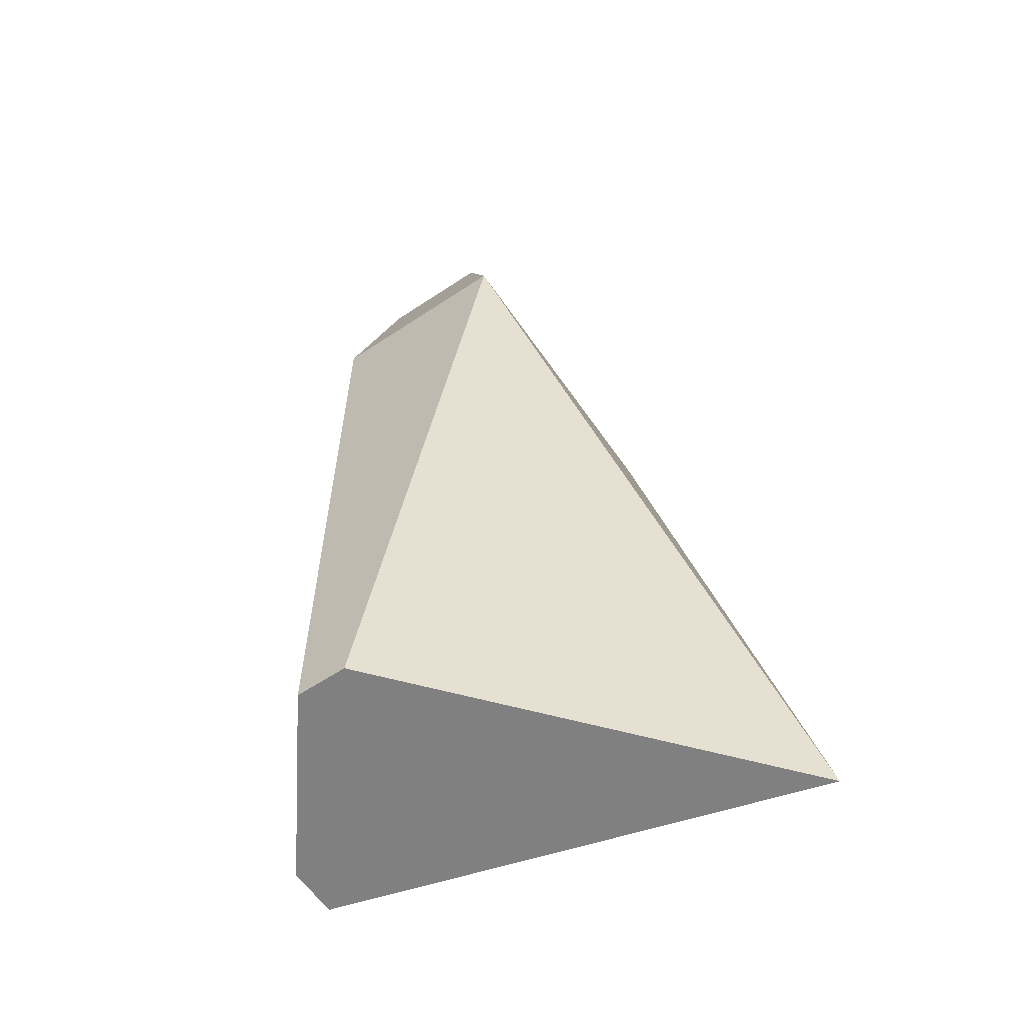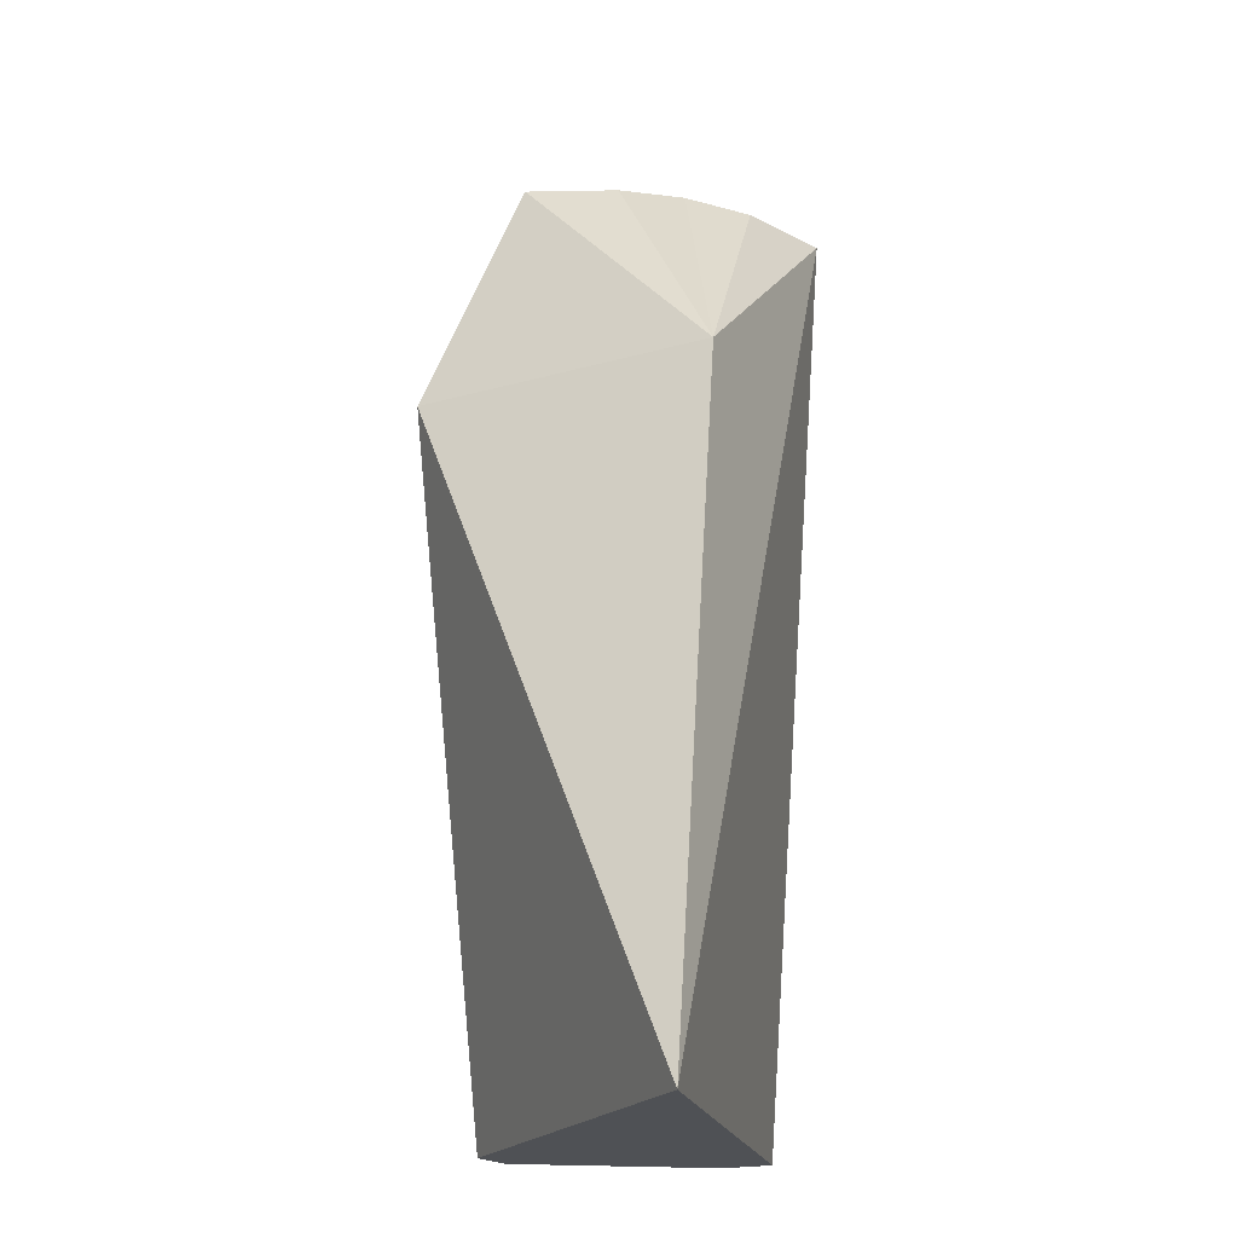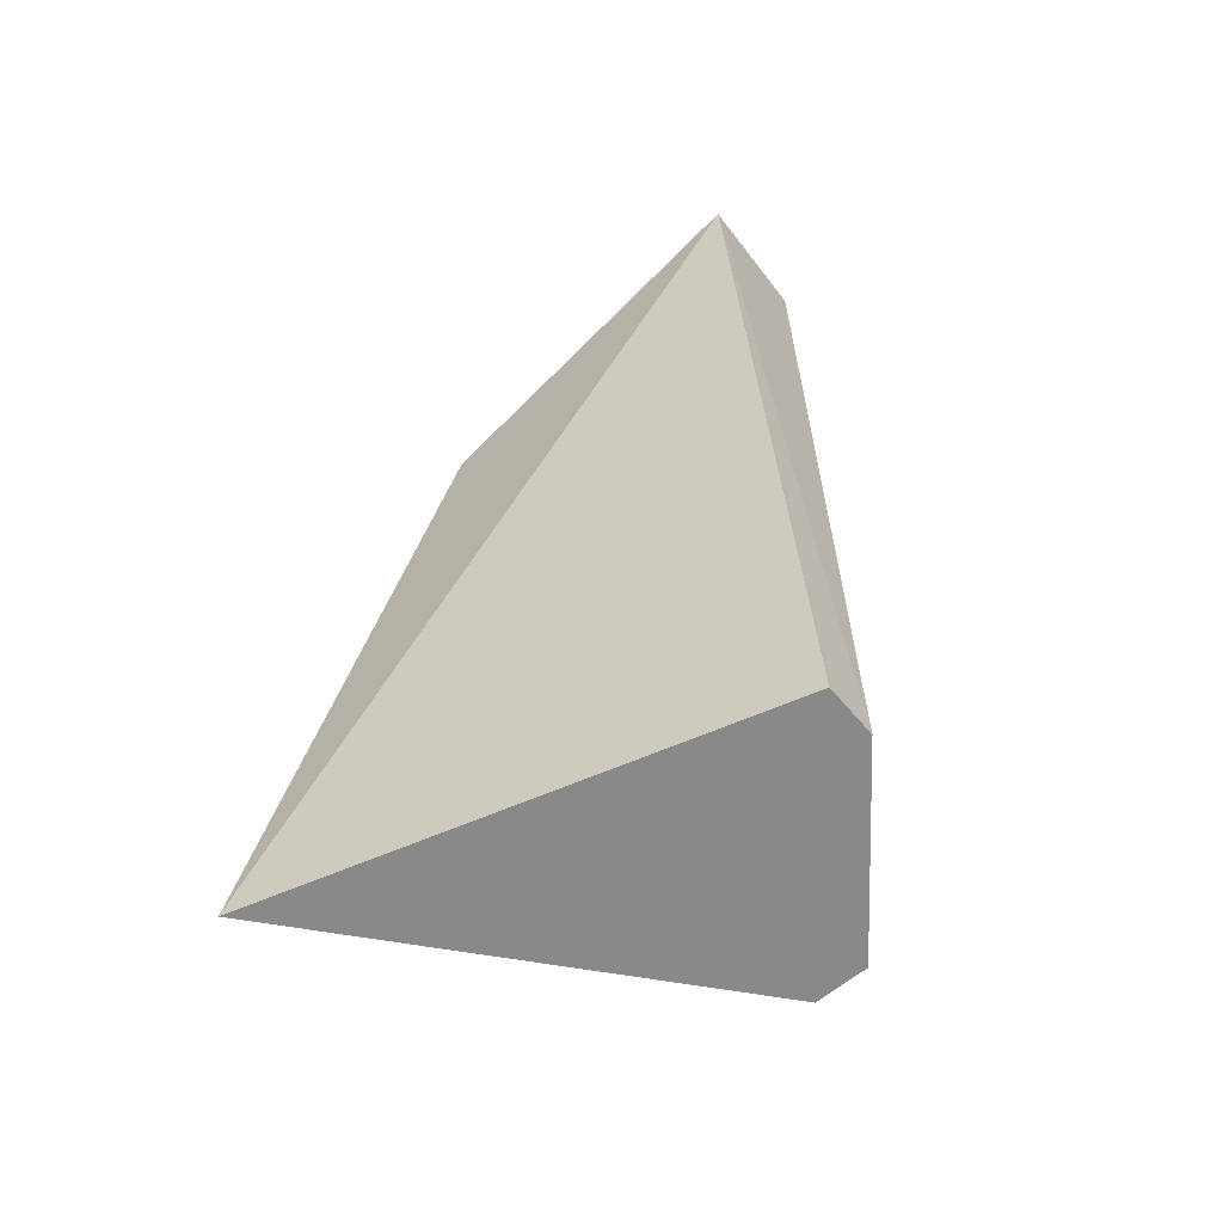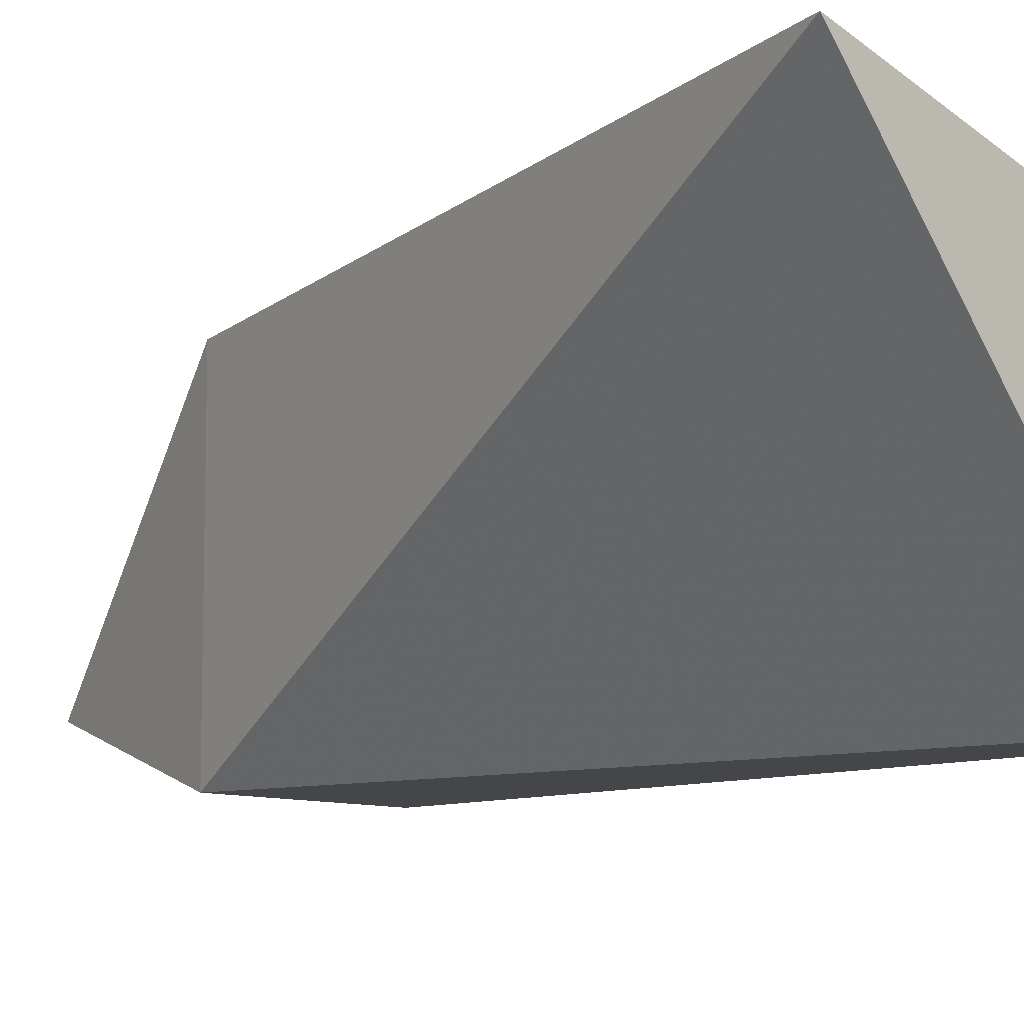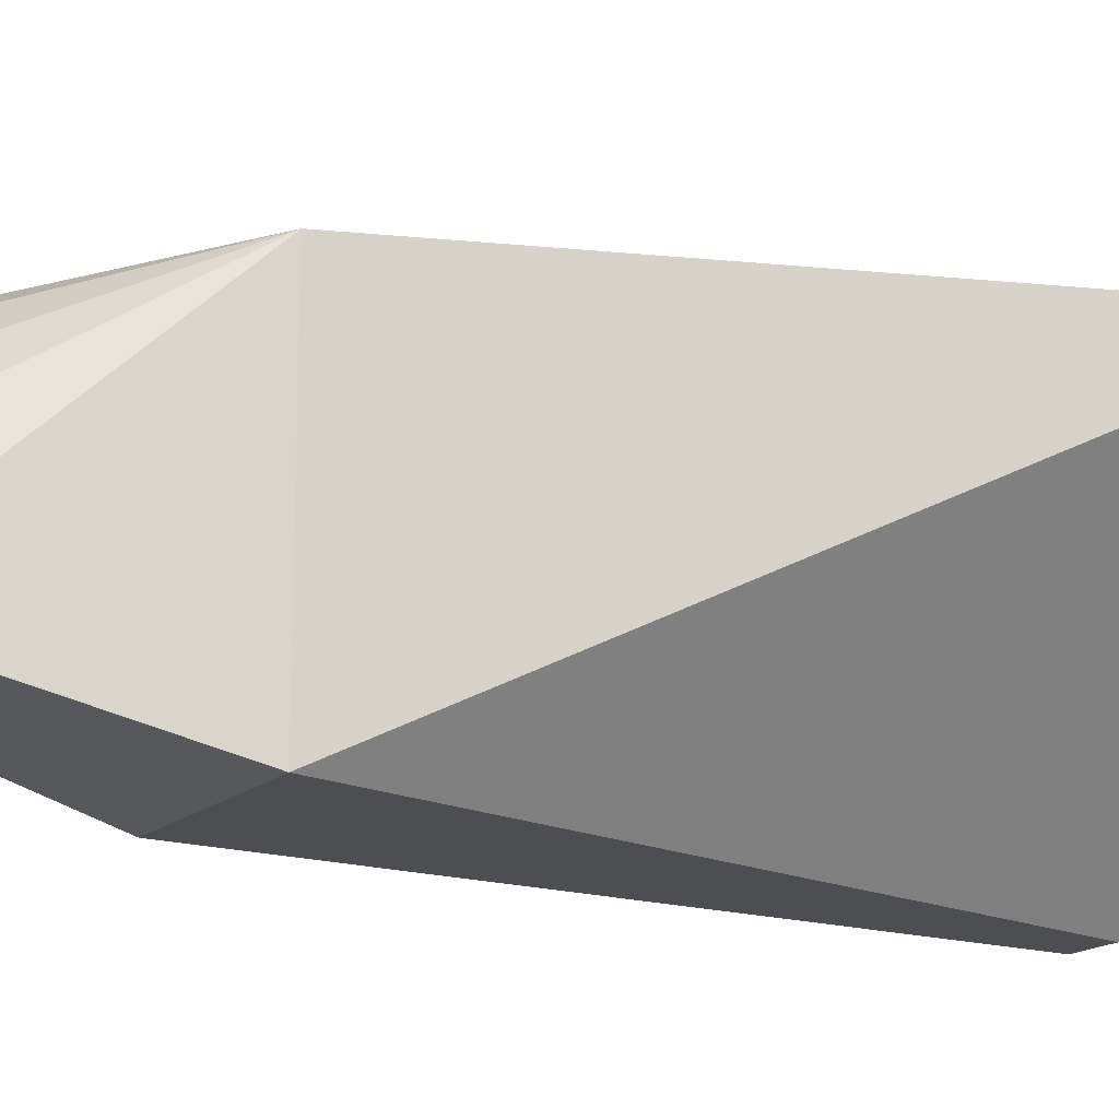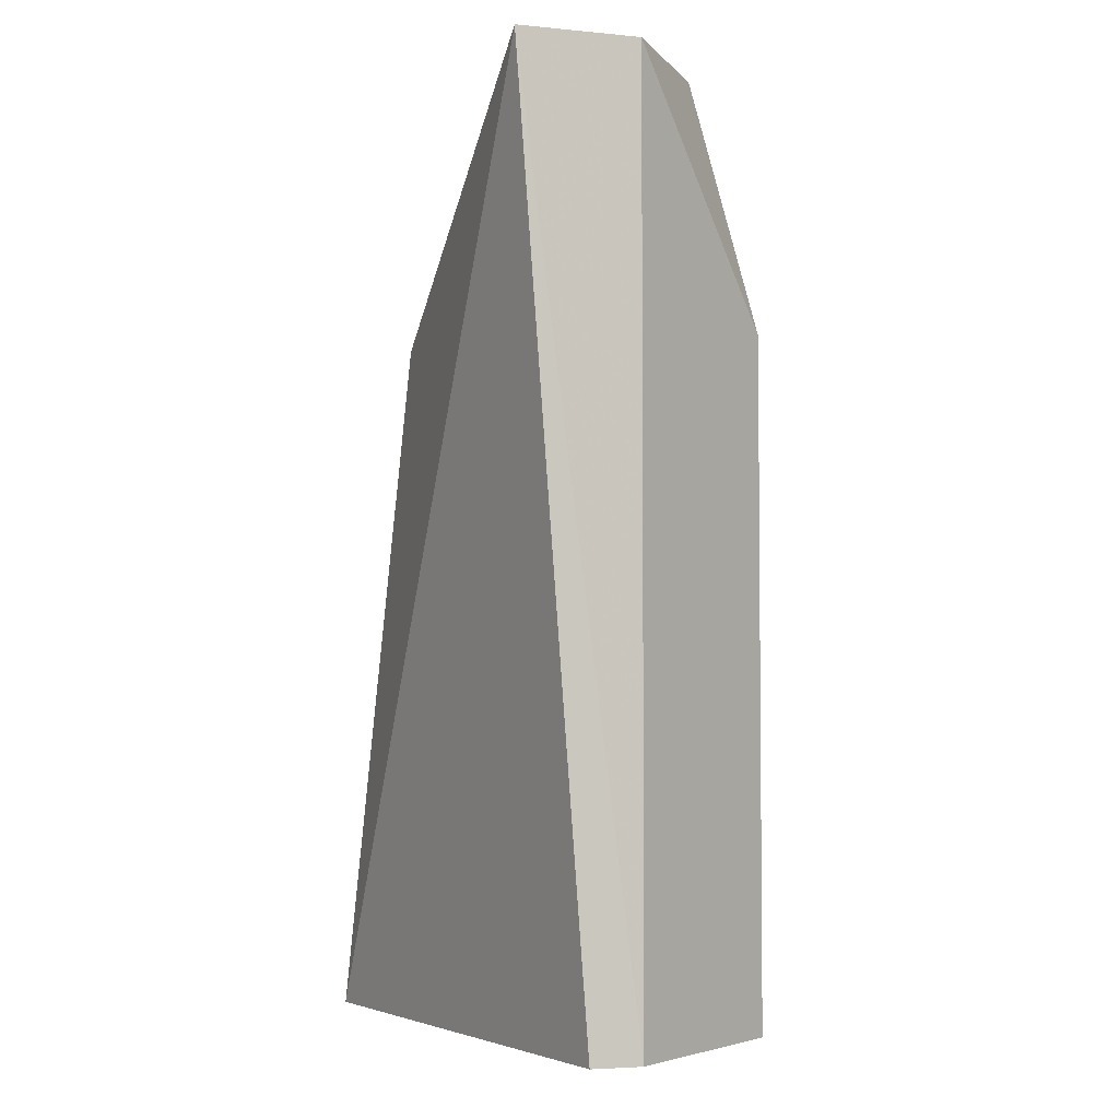
<metadata>
{"format":"obj","ext":"obj","renderer":"f3d","projection":"perspective","resolution":1024,"background":"white","views":[{"elev":-60.2,"azim":34.3,"up":"+Z"},{"elev":-19.6,"azim":118.0,"up":"+Z"},{"elev":-63.1,"azim":-140.1,"up":"+Z"},{"elev":-9.6,"azim":135.7,"up":"+Y"},{"elev":-17.0,"azim":58.4,"up":"+Y"},{"elev":-3.7,"azim":-105.5,"up":"+Z"}]}
</metadata>
<code>
v 0.03715 0.004414 0.03062
v 0.04029 0.0003354 0.0257
v 0.0434 0.007217 0.01216
v 0.03414 0.004499 0.01216
v 0.03414 0.003499 0.03062
v 0.0376 0.0003354 0.01216
v 0.03404 0.005904 0.03062
v 0.04029 0.006489 0.0257
v 0.03884 0.001749 0.03062
v 0.0366 0.0003354 0.01216
v 0.03414 0.003499 0.01216
v 0.03592 0.005272 0.03062
v 0.0366 0.0003354 0.0257
v 0.03803 0.003395 0.03062
v 0.0366 0.001749 0.03062
f 6 3 2
f 6 4 3
f 7 3 4
f 8 2 3
f 8 3 7
f 9 2 8
f 11 7 4
f 11 5 7
f 11 10 5
f 11 4 6
f 11 6 10
f 12 8 7
f 12 1 8
f 12 7 5
f 12 5 1
f 13 5 10
f 13 10 6
f 13 6 2
f 14 9 8
f 14 8 1
f 14 1 9
f 15 5 13
f 15 9 1
f 15 1 5
f 15 13 2
f 15 2 9

</code>
